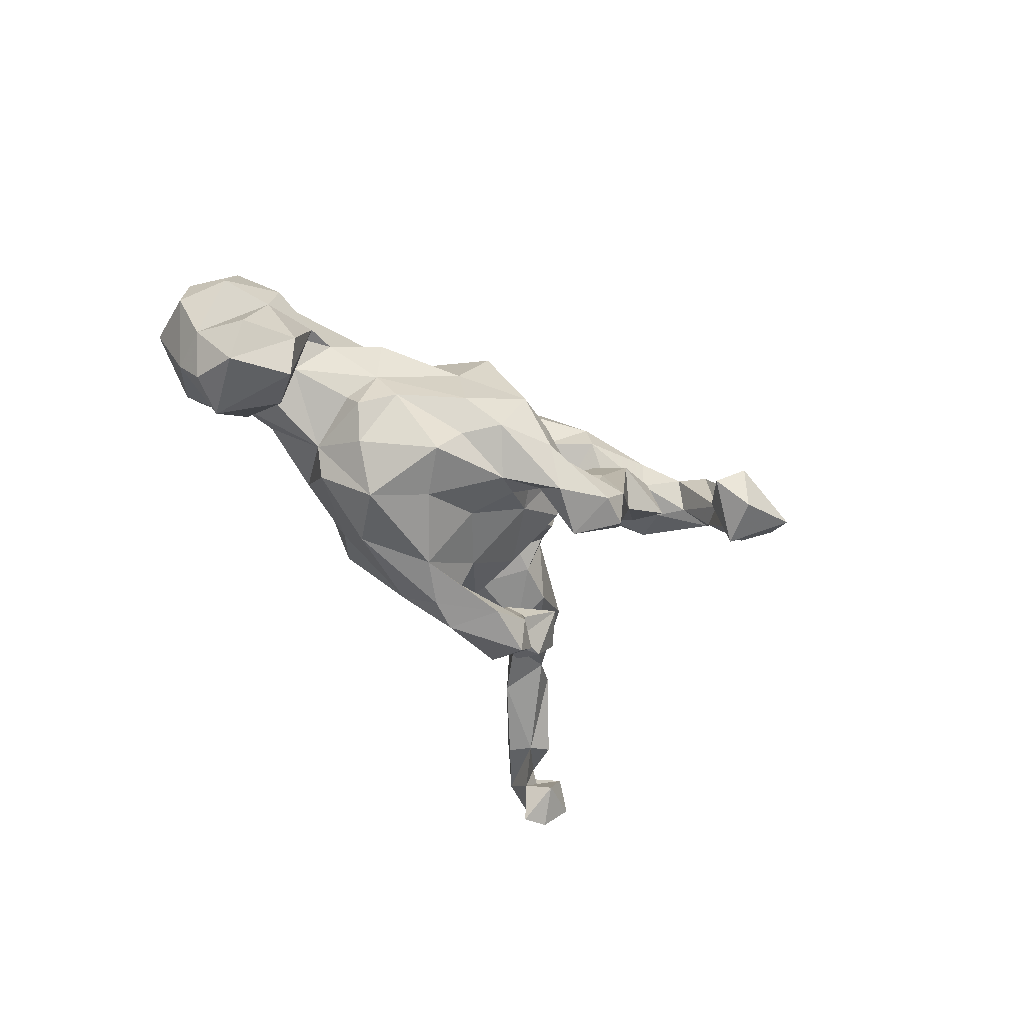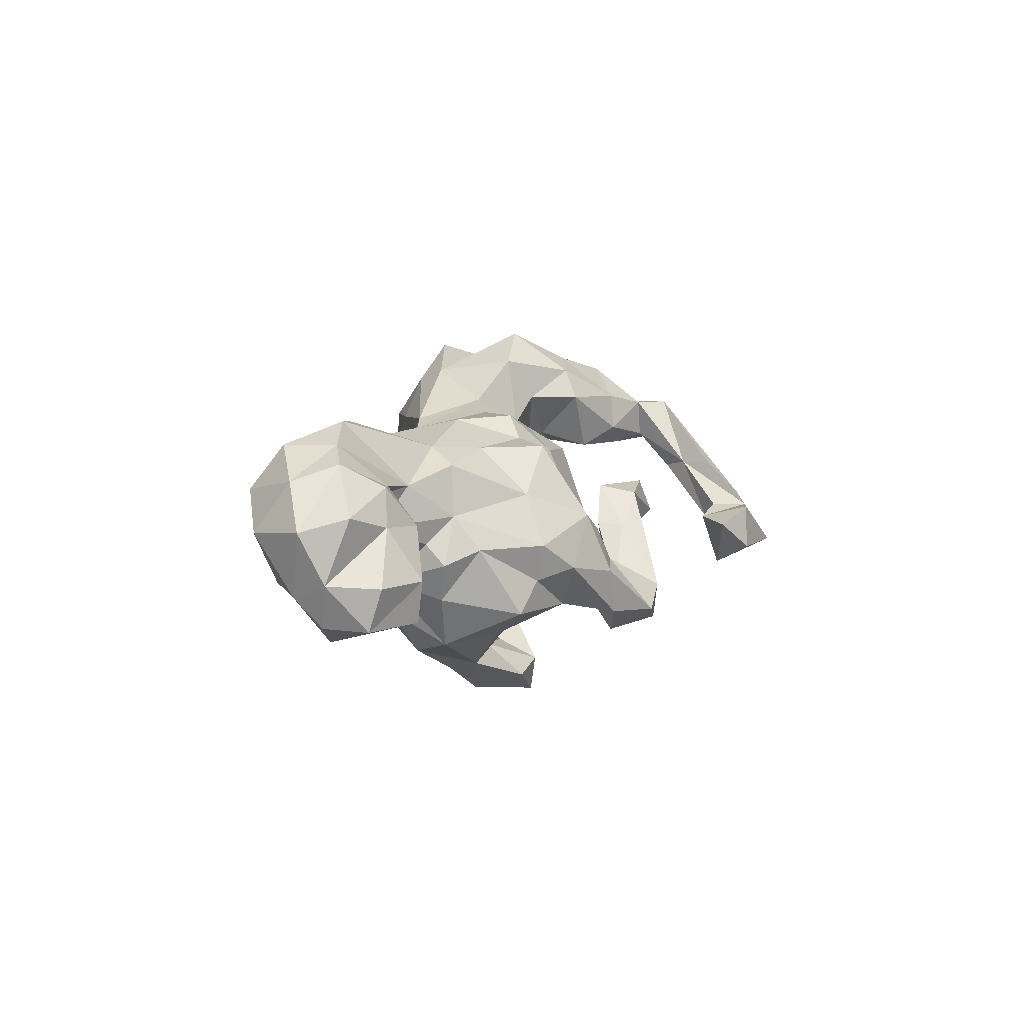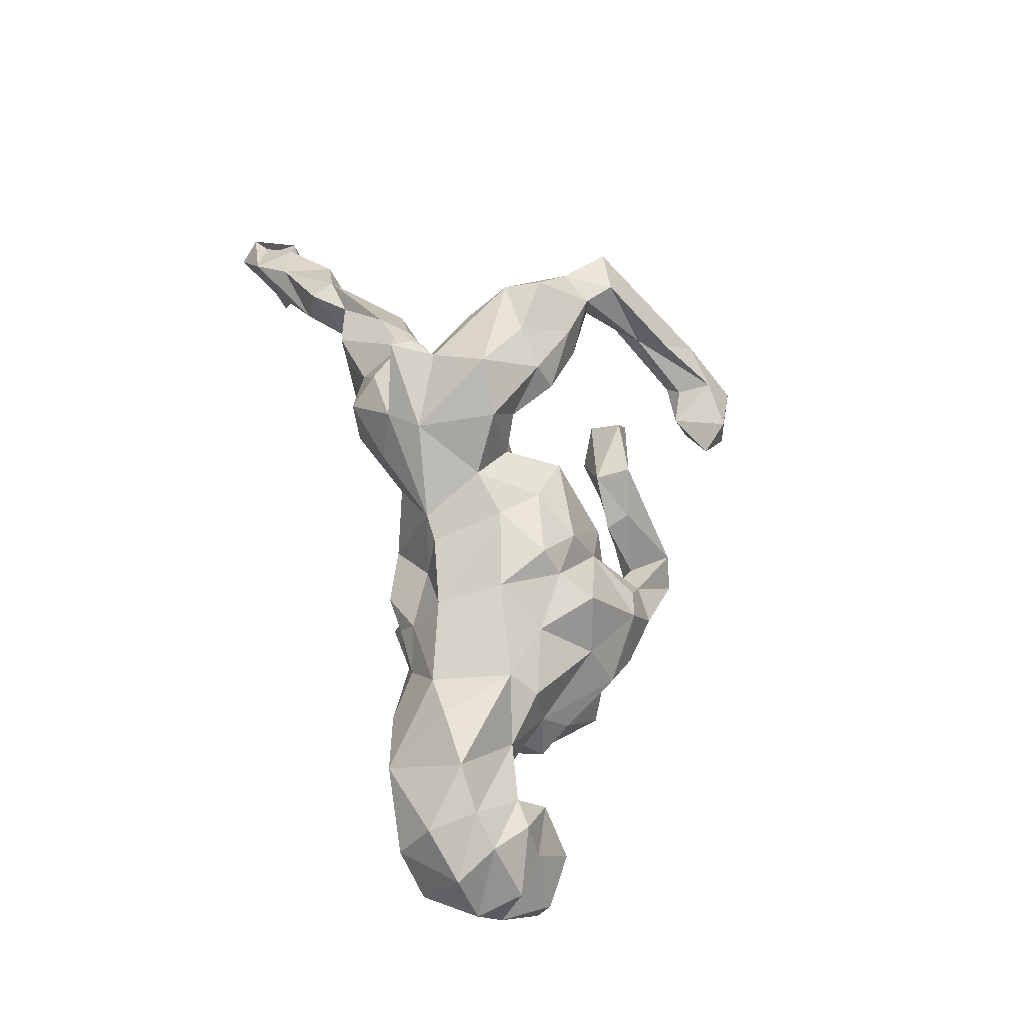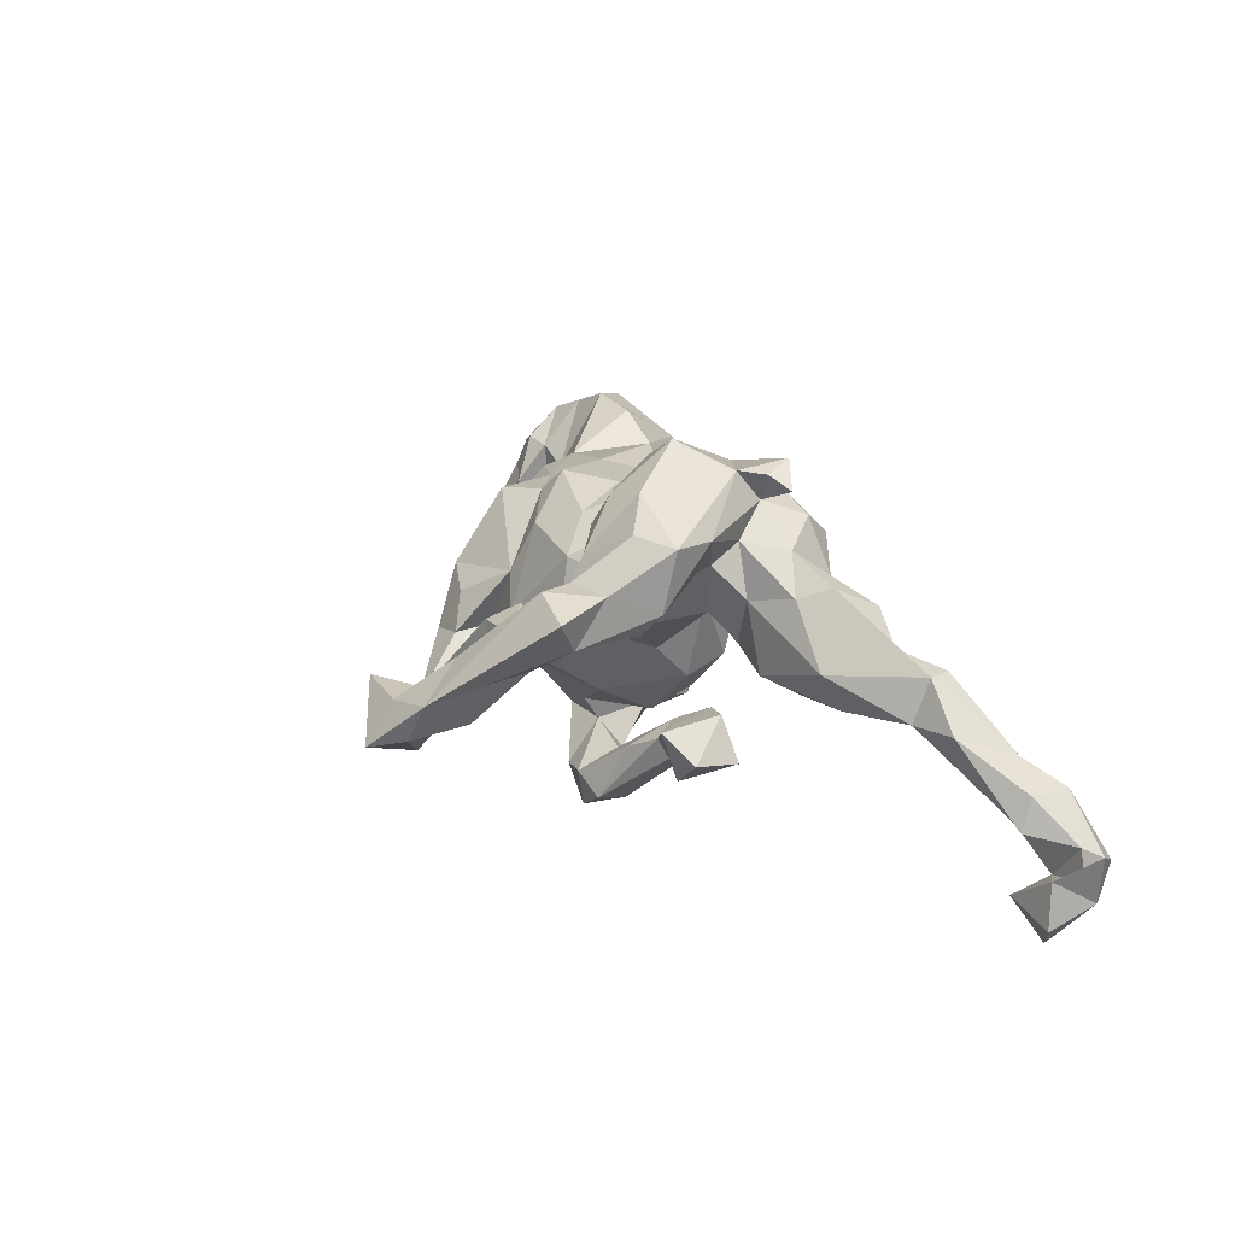
<metadata>
{"format":"obj","ext":"obj","renderer":"f3d","projection":"perspective","resolution":1024,"background":"white","views":[{"elev":-32.9,"azim":-57.4,"up":"+Z"},{"elev":7.9,"azim":-77.8,"up":"+Z"},{"elev":66.4,"azim":-98.4,"up":"+Z"},{"elev":19.9,"azim":69.9,"up":"+Z"}]}
</metadata>
<code>
v 0.798 0.3815 -0.1529
v 0.7887 0.3571 -0.1902
v 0.8055 0.2969 -0.2468
v 0.7813 0.3855 -0.2299
v 0.7731 0.3601 -0.1466
v 0.721 0.3091 -0.08422
v 0.793 0.3048 -0.1784
v 0.7268 0.2919 -0.1343
v 0.7235 0.3466 -0.2062
v 0.7659 0.4124 -0.175
v 0.7565 0.3215 -0.2911
v 0.7213 0.2838 -0.2276
v 0.7114 0.3424 -0.2899
v 0.6569 0.324 -0.05271
v 0.6319 0.2346 -0.02309
v 0.6823 0.3096 -0.1436
v 0.6643 0.3507 -0.1457
v 0.5618 0.206 -0.02759
v 0.7002 0.3792 -0.0904
v 0.5548 0.288 -0.06192
v 0.5394 0.271 0.03748
v 0.5612 0.2325 0.04044
v 0.479 -0.2798 0.1518
v 0.4056 0.2274 0.09345
v 0.4891 0.2136 0.05927
v 0.4764 0.2204 -0.02094
v 0.4536 0.1508 -0.04032
v 0.4712 0.1075 0.02719
v 0.437 -0.1999 0.1693
v 0.3759 -0.2322 0.1737
v 0.4149 0.1496 0.1339
v 0.4107 -0.1086 0.1227
v 0.3915 -0.1454 0.2379
v 0.3214 0.1243 0.2518
v 0.3806 0.2216 0.02814
v 0.3983 -0.2805 0.1744
v 0.3851 0.1999 -0.02103
v 0.3397 -0.4336 0.004548
v 0.3825 -0.3626 0.04109
v 0.2514 0.105 0.2219
v 0.3865 -0.2344 0.1107
v 0.3919 0.1014 0.1144
v 0.341 -0.02776 0.156
v 0.2868 -0.09586 0.2649
v 0.404 -0.08392 0.2137
v 0.4505 -0.2513 0.1022
v 0.3105 0.1943 0.1131
v 0.34 -0.3284 0.06084
v 0.3981 -0.1355 0.09242
v 0.3188 0.05786 0.09492
v 0.3611 -0.01519 0.2057
v 0.3475 0.06812 -0.01331
v 0.3748 -0.2913 0.05048
v 0.336 0.1194 0.1685
v 0.2979 0.009026 0.1469
v 0.3564 -0.1927 0.09661
v 0.2909 0.05525 0.1768
v 0.275 0.1386 0.2887
v 0.2645 -0.07202 0.1071
v 0.3529 0.1338 -0.05133
v 0.2087 -0.01673 0.315
v 0.2533 0.06555 0.2709
v 0.2665 0.1759 0.1955
v 0.2881 0.1005 0.2706
v 0.2546 -0.1447 0.09885
v 0.2782 0.06176 0.01477
v 0.2648 0.2092 0.02064
v 0.3092 -0.1885 0.1909
v 0.3173 -0.3793 0.06377
v 0.2942 -0.195 0.1308
v 0.2163 -0.115 0.2454
v 0.2324 0.2211 0.1552
v 0.3495 -0.3709 -0.0263
v 0.199 -0.1376 0.1961
v 0.2293 -0.03824 0.095
v 0.2144 -0.06904 0.1255
v 0.1979 0.2167 0.0905
v 0.2416 0.1483 -0.00668
v 0.2623 -0.4574 -0.009453
v 0.2778 -0.3801 -0.03701
v 0.2059 0.05865 0.06302
v 0.3074 -0.4514 -0.05738
v 0.151 0.06171 0.04335
v 0.2612 0.07541 -0.1887
v 0.2551 -0.398 -0.009915
v 0.2 0.1537 0.03706
v 0.1991 -0.2835 -0.01593
v 0.17 0.1596 0.2284
v 0.1233 -0.02262 0.2676
v 0.1216 0.1785 0.1596
v 0.2669 -0.5015 -0.07493
v 0.2701 0.001812 -0.18
v 0.1526 -0.06144 0.1978
v 0.1725 -0.4677 -0.002174
v 0.2627 0.02006 0.06318
v 0.2243 0.06053 -0.1201
v 0.2103 -0.004438 -0.2267
v 0.1725 -0.05943 0.0178
v 0.1812 0.08327 -0.1744
v 0.2023 -0.2189 -0.007474
v 0.102 -0.04264 0.1542
v 0.2197 -0.03576 -0.1388
v 0.1793 -0.2652 0.04114
v -0.008735 0.1157 0.1685
v 0.129 0.1094 0.2488
v 0.131 -0.05765 0.06864
v 0.2046 -0.3832 -0.027
v 0.09047 0.1533 0.06967
v 0.077 -0.2066 0.04306
v 0.1168 0.04761 -0.09503
v 0.1142 -0.2591 -0.04412
v 0.1381 -0.1953 -0.03236
v 0.2126 -0.4109 -0.1142
v 0.08091 -0.1351 0.1097
v 0.1124 0.1105 -0.06726
v 0.1719 -0.4716 -0.07762
v 0.1347 -0.4293 -0.03243
v 0.04729 0.01733 0.2005
v 0.1372 0.01841 -0.1533
v 0.0852 -0.1432 0.05347
v 0.09139 -0.2689 0.02949
v 0.1469 -0.01252 -0.1793
v 0.01053 -0.08549 0.1541
v 0.08526 -0.07795 -0.01835
v 0.09067 -0.04216 -0.2107
v 0.07869 -0.2166 -0.05288
v 0.1561 0.003039 -0.2118
v 0.1539 0.0735 -0.1365
v 0.02696 0.154 -0.04309
v -0.01158 0.175 0.02387
v 0.1126 -0.002392 -0.04412
v 0.02661 -0.06387 -0.1369
v 0.03268 0.02044 -0.1778
v 0.06026 0.03657 -0.2005
v 0.1454 0.03767 -0.2169
v -0.03503 -0.3311 -0.1188
v 0.05599 0.07626 -0.1391
v -0.001352 -0.2166 -0.01585
v -0.0275 -0.012 0.184
v 0.02913 -0.02038 -0.3262
v -0.01186 -0.1965 -0.004633
v 0.0222 -0.2585 -0.02286
v 0.02525 -0.2846 -0.1402
v 0.01731 -0.03019 -0.2427
v -0.0513 0.1086 0.1551
v 0.0621 -0.08033 -0.305
v -0.005007 -0.2332 -0.1016
v 0.0264 -0.1595 -0.07152
v -0.08571 0.1279 0.09103
v -0.04658 0.1099 -0.1414
v -0.04606 0.1915 -0.06599
v -0.06313 -0.1385 0.1212
v -0.1042 0.2009 0.03625
v 0.01434 -0.09695 -0.2749
v -0.1109 -0.07698 0.1865
v -0.08312 -0.02761 -0.2313
v -0.06211 0.0469 -0.2036
v -0.05196 0.116 -0.1955
v 0.01669 -0.08871 -0.3329
v -0.03481 -0.3238 -0.1781
v -0.143 -0.1002 0.1495
v -0.08463 -0.328 -0.1549
v -0.1157 -0.1968 -0.05763
v -0.05904 -0.0877 -0.2912
v -0.1637 0.1169 0.1459
v -0.05497 -0.2564 -0.1115
v -0.04065 -0.0002331 -0.2704
v -0.1938 -0.2304 0.02531
v -0.07611 -0.1759 0.04166
v -0.1385 0.1829 -0.1351
v -0.1112 -0.2573 -0.06309
v -0.07285 -0.1522 -0.1083
v -0.1159 0.1772 -0.02767
v -0.1506 -0.1772 -0.1267
v -0.1613 0.006801 0.1818
v -0.141 -0.2394 -0.005361
v -0.08231 -0.05142 -0.1932
v -0.07472 -0.2531 -0.1968
v -0.1176 0.201 -0.09394
v -0.1335 -0.2217 -0.1241
v -0.1691 -0.105 -0.1542
v -0.2371 -0.05223 0.1417
v -0.1652 0.1893 0.03538
v -0.08707 -0.007462 -0.3118
v -0.2072 0.1836 -0.05653
v -0.1475 -0.2704 -0.1501
v -0.1337 -0.009753 -0.2862
v -0.1929 -0.1513 0.142
v -0.1749 0.1661 0.0766
v -0.1728 -0.2681 -0.0746
v -0.2204 0.1304 -0.1472
v -0.2503 -0.2178 -0.05813
v -0.2611 0.1787 0.07652
v -0.3069 0.1456 0.157
v -0.2657 -0.1388 0.06703
v -0.3837 0.1333 0.1963
v -0.2719 0.05179 -0.2087
v -0.1211 0.0694 -0.2443
v -0.347 -0.02914 0.1234
v -0.3155 0.0126 0.1504
v -0.2792 -0.09075 -0.1713
v -0.3368 0.2221 0.07061
v -0.2024 -0.1899 -0.1298
v -0.1949 -0.03454 -0.2435
v -0.2972 -0.1753 -0.01463
v -0.3676 -0.03742 0.04051
v -0.4417 0.2389 0.125
v -0.3977 0.1639 -0.009829
v -0.4382 0.2307 0.05516
v -0.3689 -0.08228 -0.01452
v -0.2863 -0.1617 -0.07637
v -0.3596 0.07753 -0.1216
v -0.2742 0.1759 -0.05375
v -0.3326 -0.1433 -0.1261
v -0.4223 0.02525 0.09693
v -0.4083 -0.03169 -0.03637
v -0.3422 -0.01544 -0.1811
v -0.4711 0.06171 0.03268
v -0.3849 -0.02034 -0.09765
v -0.4754 0.1183 0.205
v -0.4639 0.19 0.01188
v -0.3778 0.0747 -0.0697
v -0.3949 0.003182 -0.003629
v -0.5231 0.03035 0.108
v -0.5712 0.1857 0.1755
v -0.5581 0.2314 0.03912
v -0.4802 0.05092 0.08914
v -0.4905 0.1105 -0.004914
v -0.5821 0.2383 0.1055
v -0.5258 -0.0169 0.04738
v -0.529 0.0428 0.002775
v -0.5271 0.208 -0.0195
v -0.5524 0.1044 0.1755
v -0.5821 0.1958 -0.04195
v -0.4938 0.1368 -0.05253
v -0.5727 0.01995 0.1125
v -0.54 0.02506 -0.09597
v -0.6525 0.1491 0.128
v -0.5353 0.1529 -0.06114
v -0.5983 -0.04453 -0.02837
v -0.6075 0.1018 -0.1287
v -0.6772 0.04679 0.07732
v -0.6108 0.007838 0.05501
v -0.6108 0.08261 0.1511
v -0.6973 0.1239 0.05573
v -0.5922 -0.03563 -0.09473
v -0.6804 -0.003174 -0.02835
v -0.6493 0.2093 0.04598
v -0.6793 0.01812 -0.09594
v -0.6616 0.1418 -0.05152
v -0.6675 0.09475 -0.09522
v -0.6925 0.08269 -0.02494
f 239 235 241
f 175 194 200
f 62 58 105
f 104 105 88
f 202 185 213
f 209 208 221
f 232 235 239
f 232 239 234
f 234 239 250
f 250 239 241
f 250 241 251
f 183 173 185
f 175 165 194
f 194 196 200
f 220 200 196
f 215 200 220
f 220 233 215
f 224 215 233
f 227 215 224
f 224 233 244
f 224 244 236
f 243 236 242
f 236 244 242
f 58 88 105
f 242 245 252
f 165 189 194
f 194 189 193
f 194 193 202
f 248 250 245
f 250 252 245
f 202 208 209
f 209 221 226
f 221 232 226
f 226 232 234
f 248 234 250
f 17 16 20
f 15 18 16
f 8 15 16
f 15 6 14
f 8 6 15
f 170 158 198
f 158 157 198
f 18 28 27
f 191 198 197
f 150 157 158
f 150 133 157
f 137 133 150
f 133 137 110
f 115 110 137
f 27 52 60
f 27 28 52
f 197 204 217
f 110 131 132
f 60 52 66
f 131 98 124
f 95 98 131
f 98 106 124
f 192 205 211
f 43 49 59
f 32 49 43
f 204 201 217
f 131 124 132
f 39 23 38
f 69 48 79
f 160 162 178
f 107 113 117
f 53 73 80
f 113 116 117
f 85 80 107
f 80 113 107
f 48 80 85
f 79 48 85
f 53 39 73
f 39 38 73
f 116 94 117
f 94 107 117
f 94 79 107
f 79 94 91
f 79 85 107
f 38 69 79
f 82 91 113
f 80 82 113
f 73 82 80
f 91 94 116
f 113 91 116
f 38 79 91
f 82 38 91
f 73 38 82
f 100 103 87
f 244 238 245
f 244 245 242
f 194 202 207
f 196 194 207
f 238 229 248
f 238 248 245
f 207 202 209
f 207 209 226
f 226 234 248
f 244 233 238
f 220 196 207
f 220 207 225
f 233 220 225
f 233 225 238
f 207 229 225
f 225 229 238
f 229 207 226
f 226 248 229
f 46 53 41
f 87 103 121
f 36 48 69
f 23 36 38
f 39 46 23
f 38 36 69
f 184 159 164
f 184 140 159
f 140 146 159
f 135 146 140
f 135 127 146
f 146 127 122
f 154 156 164
f 159 154 164
f 146 154 159
f 146 125 154
f 146 122 125
f 180 178 186
f 178 162 186
f 166 147 178
f 178 143 160
f 178 147 143
f 126 143 147
f 136 166 171
f 160 136 162
f 143 136 160
f 143 111 136
f 46 39 53
f 48 53 80
f 222 213 212
f 208 213 222
f 149 130 153
f 104 108 130
f 90 77 108
f 63 54 47
f 54 24 47
f 235 231 237
f 222 223 218
f 54 63 40
f 54 40 57
f 237 230 246
f 231 230 237
f 223 206 218
f 40 51 57
f 62 51 40
f 240 247 249
f 246 230 240
f 199 215 206
f 175 161 155
f 139 175 155
f 241 235 237
f 135 97 127
f 135 99 97
f 241 249 251
f 31 25 24
f 31 24 54
f 24 35 47
f 47 35 67
f 72 47 67
f 72 67 77
f 77 67 86
f 108 129 130
f 130 151 153
f 153 151 183
f 183 151 173
f 173 179 185
f 61 62 105
f 61 105 89
f 161 175 182
f 182 175 200
f 182 200 199
f 199 200 215
f 215 218 206
f 227 224 231
f 224 230 231
f 230 224 236
f 230 236 243
f 240 230 243
f 240 243 247
f 252 243 242
f 243 252 247
f 64 34 58
f 64 58 62
f 89 105 118
f 118 105 104
f 127 102 122
f 92 102 97
f 97 102 127
f 180 166 178
f 166 180 163
f 109 112 126
f 112 111 126
f 100 111 112
f 100 87 111
f 186 190 192
f 162 190 186
f 171 190 162
f 142 166 136
f 138 147 166
f 142 138 166
f 111 121 136
f 111 87 121
f 126 111 143
f 136 171 162
f 136 121 142
f 217 201 214
f 96 99 128
f 84 99 96
f 92 84 96
f 177 181 204
f 156 177 204
f 157 177 156
f 133 132 177
f 125 119 144
f 133 110 132
f 102 119 122
f 102 128 119
f 96 128 102
f 102 92 96
f 181 201 204
f 132 172 177
f 201 203 214
f 201 181 203
f 181 174 203
f 177 172 181
f 172 174 181
f 132 148 172
f 132 124 148
f 124 120 148
f 214 203 211
f 203 192 211
f 186 192 203
f 174 180 203
f 180 186 203
f 174 163 180
f 172 163 174
f 141 163 172
f 148 141 172
f 109 147 138
f 120 141 148
f 100 112 109
f 59 56 65
f 59 49 56
f 190 168 192
f 163 171 166
f 141 169 163
f 164 156 204
f 125 122 119
f 109 126 147
f 232 221 235
f 221 208 222
f 202 213 208
f 202 193 185
f 37 27 60
f 95 55 75
f 81 95 83
f 83 95 131
f 31 42 28
f 28 42 50
f 28 50 52
f 52 50 66
f 78 66 81
f 66 95 81
f 83 110 115
f 110 83 131
f 217 212 197
f 22 31 28
f 31 22 25
f 60 66 78
f 129 115 137
f 129 137 151
f 151 137 150
f 212 191 197
f 15 22 18
f 18 22 28
f 26 18 27
f 26 27 37
f 35 26 37
f 78 37 60
f 37 78 67
f 150 158 170
f 179 150 170
f 170 198 191
f 15 14 22
f 20 18 26
f 21 20 26
f 14 20 21
f 193 183 185
f 189 183 193
f 189 153 183
f 149 153 189
f 90 108 104
f 72 77 90
f 88 72 90
f 63 72 88
f 251 249 252
f 252 250 251
f 235 228 231
f 221 228 235
f 228 218 231
f 222 218 228
f 221 222 228
f 165 149 189
f 165 145 149
f 104 149 145
f 88 90 104
f 88 40 63
f 34 40 88
f 34 88 58
f 231 218 227
f 218 215 227
f 175 139 165
f 139 145 165
f 118 145 139
f 118 104 145
f 104 130 149
f 63 47 72
f 247 252 249
f 241 237 246
f 219 222 217
f 219 216 222
f 50 57 55
f 50 42 57
f 42 54 57
f 216 223 222
f 206 223 216
f 51 55 57
f 40 34 64
f 246 240 249
f 210 206 216
f 205 206 210
f 205 195 206
f 114 101 123
f 93 89 101
f 75 93 101
f 71 89 93
f 75 76 93
f 169 161 188
f 152 155 161
f 152 123 155
f 114 123 152
f 74 71 93
f 76 74 93
f 44 33 45
f 20 19 17
f 14 19 20
f 210 216 219
f 106 75 101
f 51 43 55
f 106 101 114
f 152 161 169
f 14 6 19
f 190 176 168
f 171 176 190
f 142 109 138
f 121 109 142
f 108 83 115
f 24 26 35
f 25 21 26
f 222 212 217
f 42 31 54
f 78 81 86
f 86 81 83
f 77 86 108
f 86 83 108
f 213 191 212
f 86 67 78
f 108 115 129
f 130 129 151
f 151 150 173
f 173 150 179
f 213 185 191
f 22 21 25
f 24 25 26
f 35 37 67
f 179 170 185
f 185 170 191
f 14 21 22
f 44 61 71
f 71 61 89
f 123 139 155
f 188 161 182
f 188 182 195
f 195 182 199
f 45 51 62
f 44 45 61
f 45 62 61
f 101 89 118
f 101 118 123
f 118 139 123
f 121 103 109
f 103 100 109
f 41 70 56
f 41 30 70
f 41 53 48
f 49 46 56
f 46 41 56
f 32 46 49
f 29 46 32
f 30 41 48
f 36 30 48
f 29 30 36
f 23 29 36
f 4 11 13
f 4 3 11
f 7 3 4
f 11 12 13
f 3 12 11
f 3 7 12
f 167 140 184
f 97 84 92
f 164 187 184
f 156 144 167
f 156 154 144
f 144 140 167
f 125 144 154
f 134 140 144
f 134 135 140
f 29 23 46
f 168 205 192
f 169 168 176
f 171 169 176
f 163 169 171
f 120 114 141
f 70 74 65
f 68 74 70
f 30 68 70
f 29 33 30
f 45 29 32
f 29 45 33
f 9 4 13
f 5 16 9
f 2 5 9
f 1 2 7
f 1 7 4
f 10 1 4
f 12 7 9
f 5 8 16
f 7 2 9
f 157 167 184
f 198 157 184
f 84 97 99
f 198 187 197
f 187 204 197
f 198 184 187
f 144 119 134
f 119 128 134
f 128 135 134
f 99 135 128
f 157 133 177
f 56 70 65
f 9 13 12
f 164 204 187
f 50 95 66
f 50 55 95
f 214 210 219
f 98 75 106
f 30 33 68
f 59 65 76
f 106 120 124
f 217 214 219
f 20 16 18
f 2 1 5
f 5 1 19
f 1 10 19
f 6 5 19
f 6 8 5
f 10 9 16
f 10 16 17
f 19 10 17
f 10 4 9
f 68 71 74
f 169 188 168
f 168 188 195
f 33 44 68
f 68 44 71
f 65 74 76
f 114 152 141
f 141 152 169
f 168 195 205
f 45 32 51
f 120 106 114
f 211 205 210
f 214 211 210
f 51 32 43
f 55 43 59
f 55 59 75
f 75 59 76
f 95 75 98
f 62 40 64
f 195 199 206
f 167 157 156
f 249 241 246

</code>
